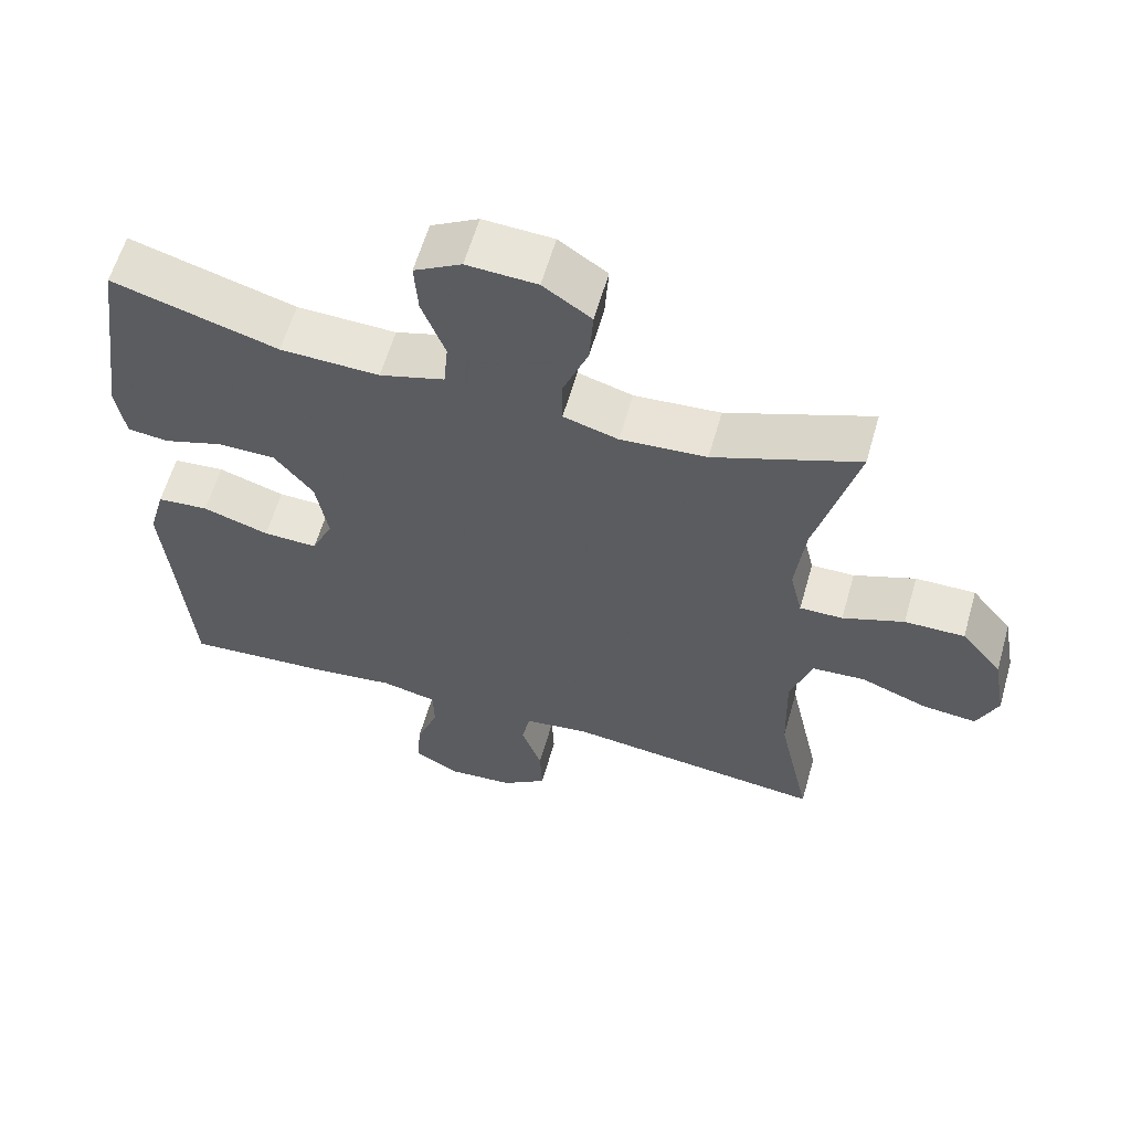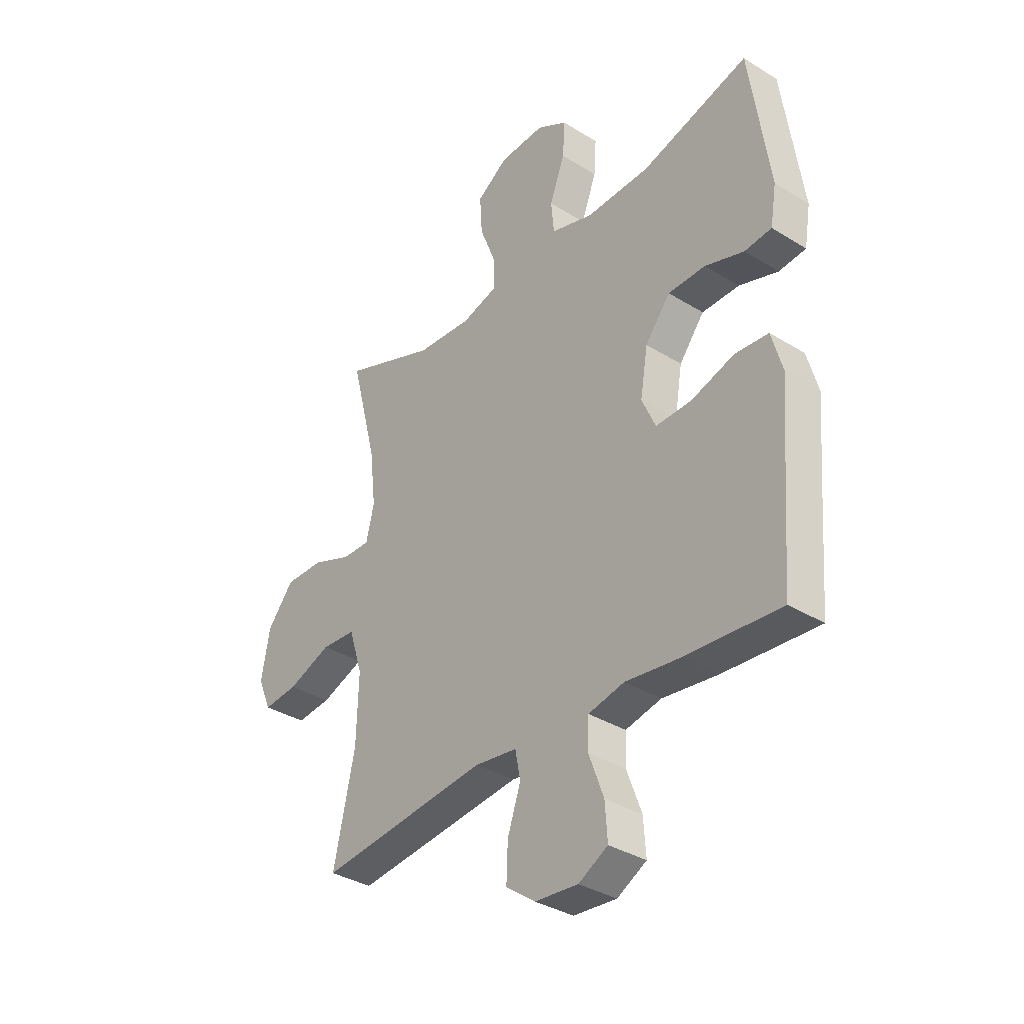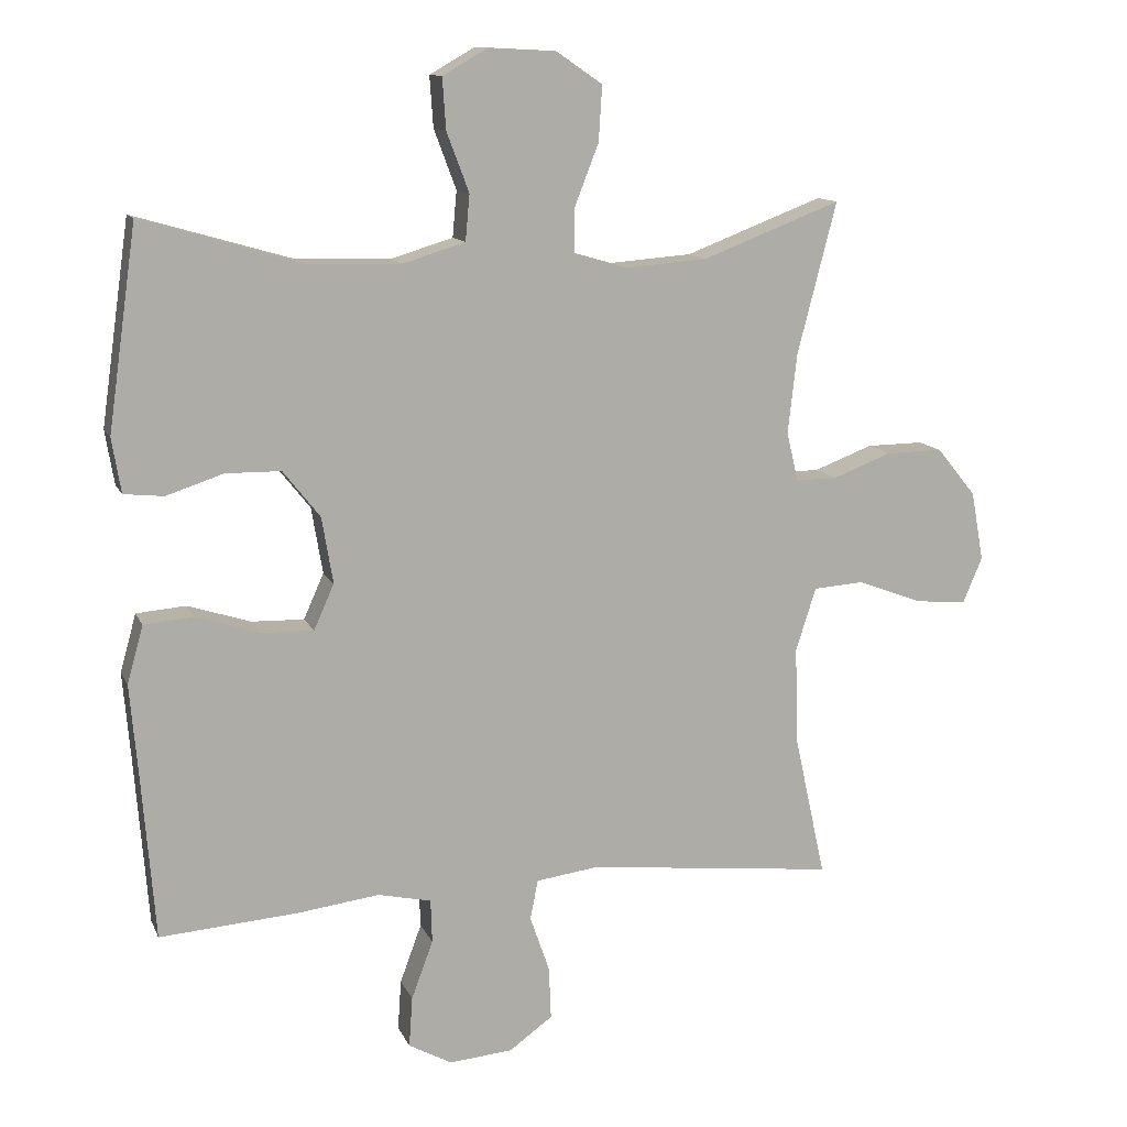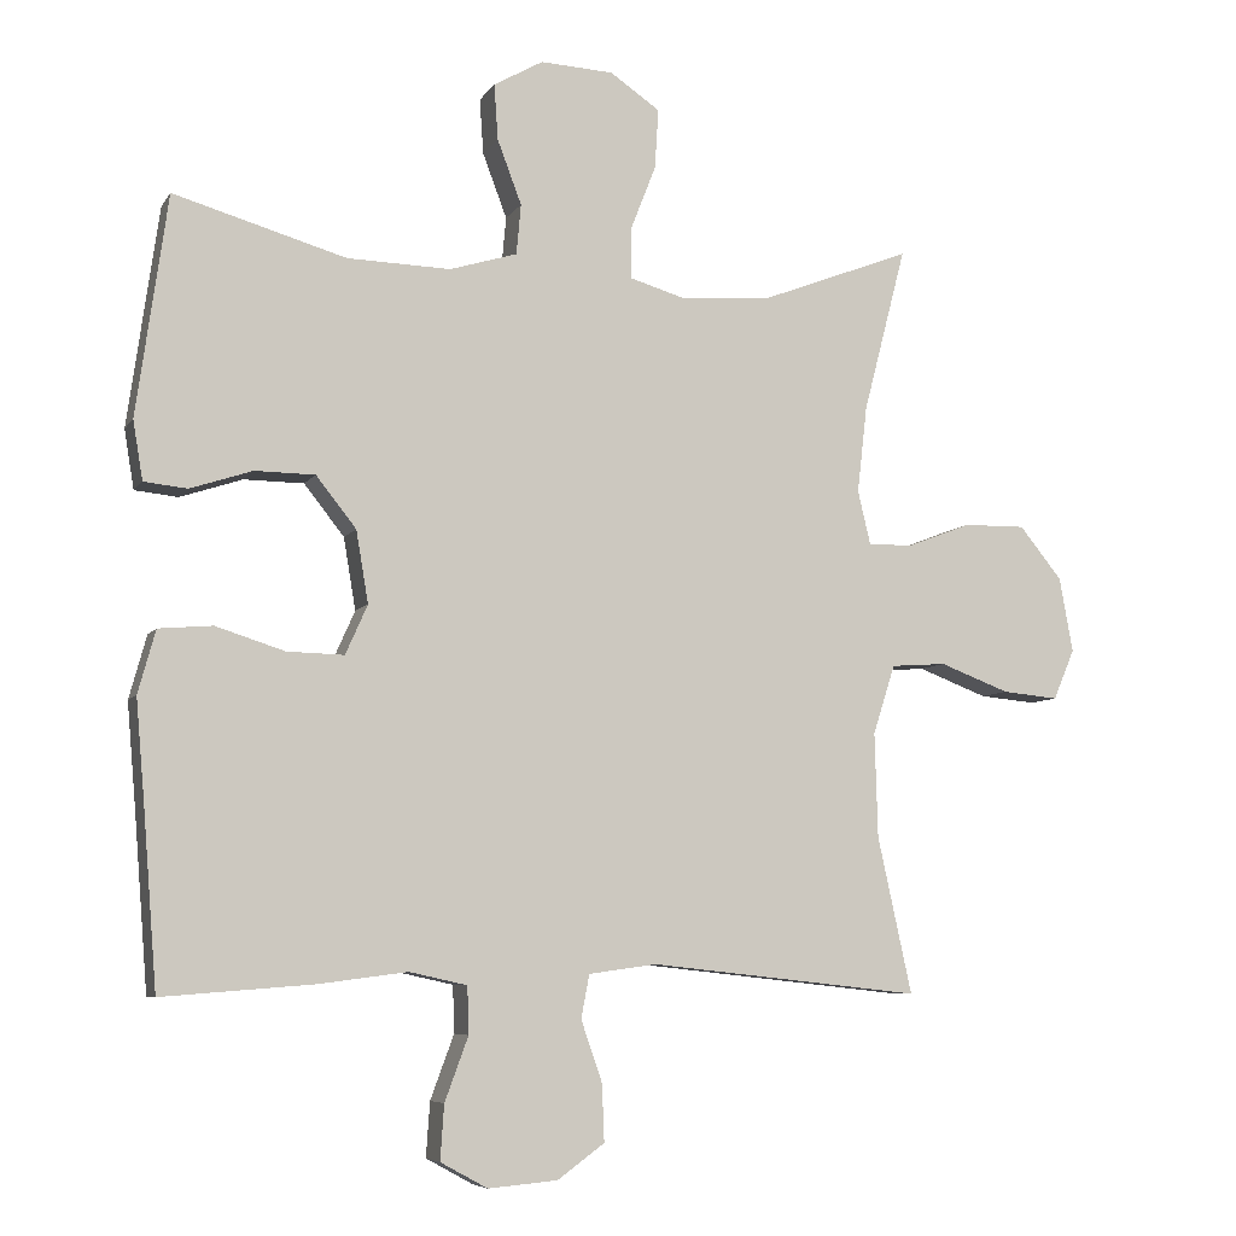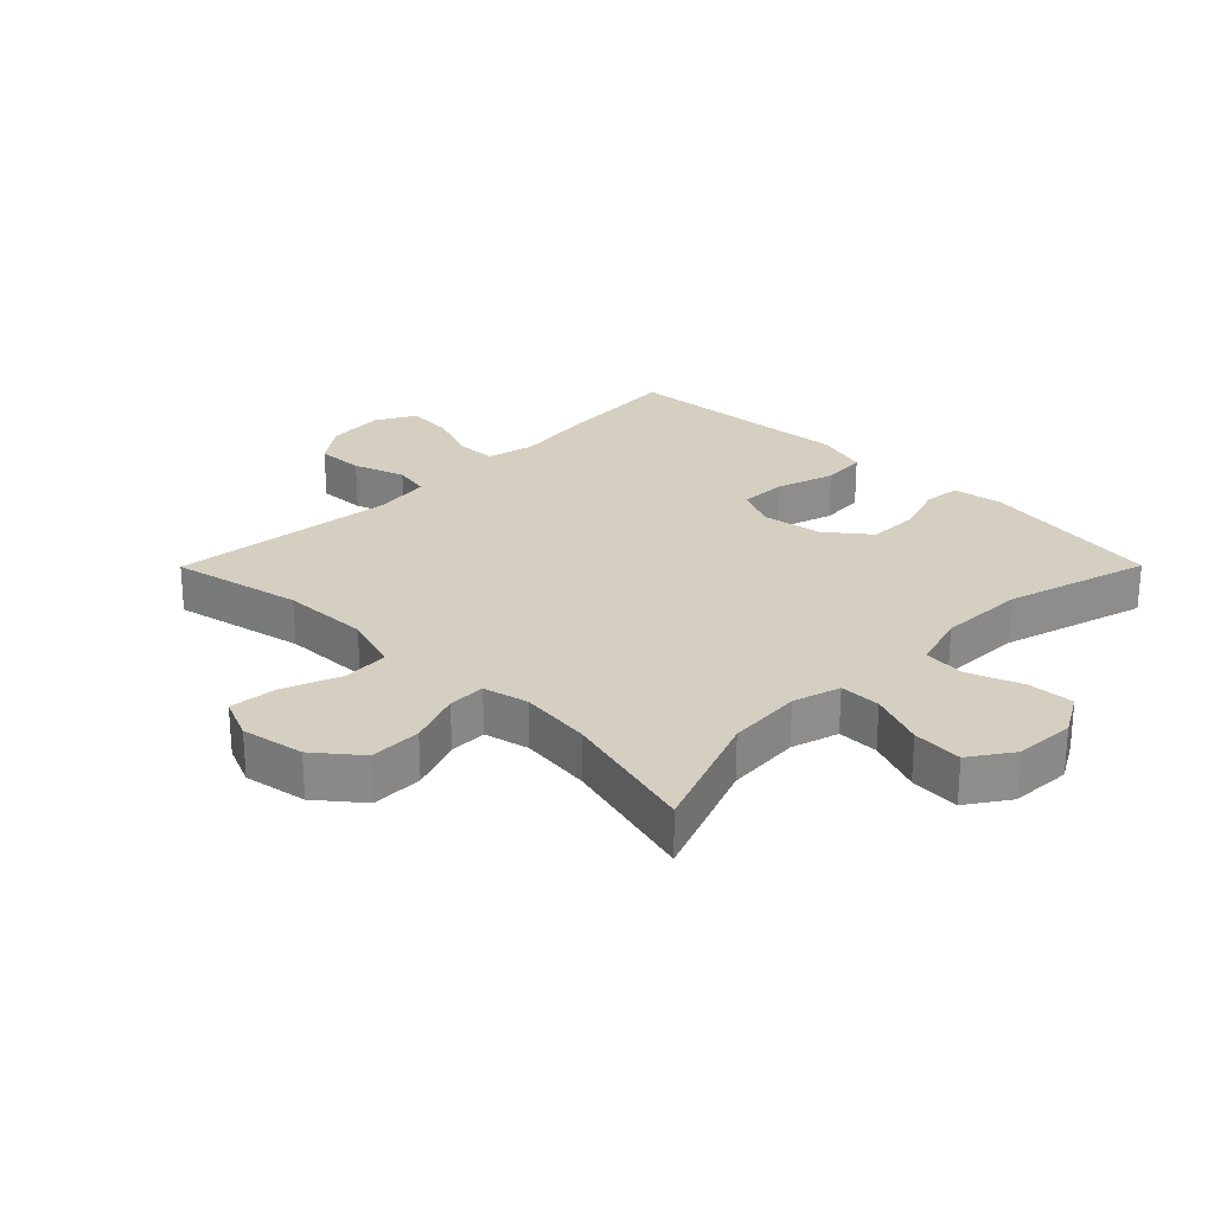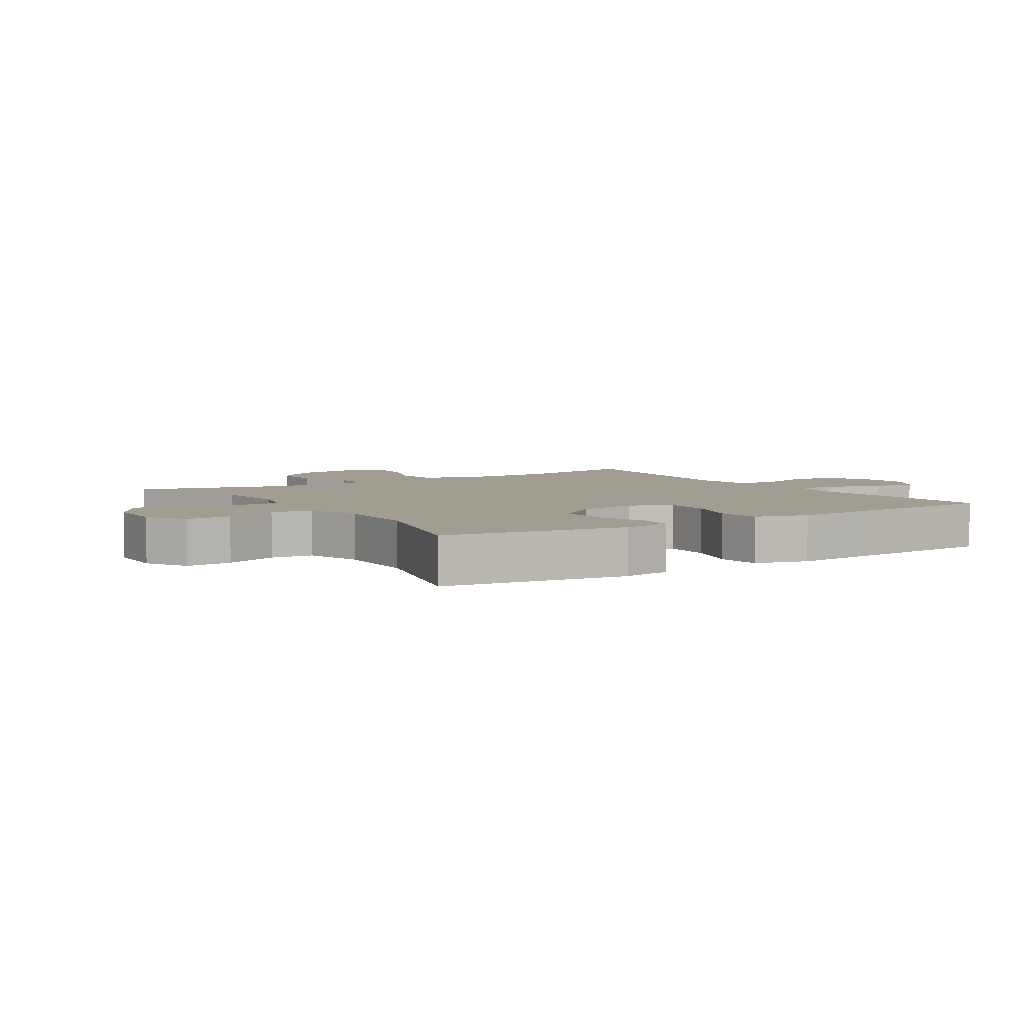
<metadata>
{"format":"obj","ext":"obj","renderer":"f3d","projection":"perspective","resolution":1024,"background":"white","views":[{"elev":60.4,"azim":-164.0,"up":"+Z"},{"elev":-35.1,"azim":50.5,"up":"+Z"},{"elev":12.2,"azim":163.0,"up":"+Z"},{"elev":-6.7,"azim":161.6,"up":"+Z"},{"elev":25.9,"azim":-45.2,"up":"+Y"},{"elev":4.9,"azim":57.1,"up":"+Y"}]}
</metadata>
<code>
v 0.5 0.07 0.5
v 0.524 0.07 0.33
v 0.541 0.07 0.21
v 0.528 0.07 0.132
v 0.471 0.07 0.126
v 0.389 0.07 0.153
v 0.31 0.07 0.152
v 0.257 0.07 0.085
v 0.241 0.07 -0.01
v 0.27 0.07 -0.075
v 0.345 0.07 -0.073
v 0.436 0.07 -0.044
v 0.507 0.07 -0.05
v 0.53 0.07 -0.133
v 0.519 0.07 -0.26
v 0.5 0.07 -0.5
v 0.301 0.07 -0.485
v 0.184 0.07 -0.47
v 0.108 0.07 -0.487
v 0.106 0.07 -0.549
v 0.137 0.07 -0.633
v 0.142 0.07 -0.705
v 0.08 0.07 -0.739
v -0.011 0.07 -0.731
v -0.073 0.07 -0.686
v -0.07 0.07 -0.611
v -0.042 0.07 -0.53
v -0.053 0.07 -0.473
v -0.143 0.07 -0.461
v -0.5 0.07 -0.5
v -0.455 0.07 -0.294
v -0.451 0.07 -0.156
v -0.48 0.07 -0.065
v -0.553 0.07 -0.06
v -0.645 0.07 -0.095
v -0.719 0.07 -0.102
v -0.747 0.07 -0.036
v -0.729 0.07 0.063
v -0.673 0.07 0.132
v -0.591 0.07 0.131
v -0.507 0.07 0.099
v -0.448 0.07 0.098
v -0.431 0.07 0.169
v -0.444 0.07 0.283
v -0.5 0.07 0.5
v -0.302 0.07 0.424
v -0.184 0.07 0.415
v -0.109 0.07 0.437
v -0.109 0.07 0.502
v -0.143 0.07 0.589
v -0.148 0.07 0.668
v -0.082 0.07 0.713
v 0.014 0.07 0.718
v 0.079 0.07 0.681
v 0.074 0.07 0.608
v 0.042 0.07 0.523
v 0.048 0.07 0.457
v 0.137 0.07 0.43
v 0.273 0.07 0.434
v 0.5 0 0.5
v 0.524 0 0.33
v 0.541 0 0.21
v 0.528 0 0.132
v 0.471 0 0.126
v 0.389 0 0.153
v 0.31 0 0.152
v 0.257 0 0.085
v 0.241 0 -0.01
v 0.27 0 -0.075
v 0.345 0 -0.073
v 0.436 0 -0.044
v 0.507 0 -0.05
v 0.53 0 -0.133
v 0.519 0 -0.26
v 0.5 0 -0.5
v 0.301 0 -0.485
v 0.184 0 -0.47
v 0.108 0 -0.487
v 0.106 0 -0.549
v 0.137 0 -0.633
v 0.142 0 -0.705
v 0.08 0 -0.739
v -0.011 0 -0.731
v -0.073 0 -0.686
v -0.07 0 -0.611
v -0.042 0 -0.53
v -0.053 0 -0.473
v -0.143 0 -0.461
v -0.5 0 -0.5
v -0.455 0 -0.294
v -0.451 0 -0.156
v -0.48 0 -0.065
v -0.553 0 -0.06
v -0.645 0 -0.095
v -0.719 0 -0.102
v -0.747 0 -0.036
v -0.729 0 0.063
v -0.673 0 0.132
v -0.591 0 0.131
v -0.507 0 0.099
v -0.448 0 0.098
v -0.431 0 0.169
v -0.444 0 0.283
v -0.5 0 0.5
v -0.302 0 0.424
v -0.184 0 0.415
v -0.109 0 0.437
v -0.109 0 0.502
v -0.143 0 0.589
v -0.148 0 0.668
v -0.082 0 0.713
v 0.014 0 0.718
v 0.079 0 0.681
v 0.074 0 0.608
v 0.042 0 0.523
v 0.048 0 0.457
v 0.137 0 0.43
v 0.273 0 0.434
f 53 54 55 56
f 53 56 57
f 52 53 57
f 49 50 51 52
f 48 49 52 57
f 47 48 57 58
f 44 45 46
f 43 44 46 47
f 42 43 47 58
f 38 39 40 41
f 38 41 42
f 37 38 42
f 34 35 36 37
f 33 34 37 42
f 32 33 42 58
f 29 30 31
f 28 29 31 32
f 24 25 26 27
f 22 23 24 27
f 20 21 22 27
f 19 20 27 28
f 18 19 28 32
f 15 16 17 18
f 11 12 13 14
f 10 11 14 15
f 3 4 5 6
f 2 3 6 7
f 59 1 2 7
f 58 59 7 8
f 32 58 8 9
f 10 15 18 32
f 9 10 32
f 115 114 113 112
f 116 115 112
f 116 112 111
f 111 110 109 108
f 116 111 108 107
f 117 116 107 106
f 105 104 103
f 106 105 103 102
f 117 106 102 101
f 100 99 98 97
f 101 100 97
f 101 97 96
f 96 95 94 93
f 101 96 93 92
f 117 101 92 91
f 90 89 88
f 91 90 88 87
f 86 85 84 83
f 86 83 82 81
f 86 81 80 79
f 87 86 79 78
f 91 87 78 77
f 77 76 75 74
f 73 72 71 70
f 74 73 70 69
f 65 64 63 62
f 66 65 62 61
f 66 61 60 118
f 67 66 118 117
f 68 67 117 91
f 91 77 74 69
f 91 69 68
f 1 60 61 2
f 2 61 62 3
f 3 62 63 4
f 4 63 64 5
f 5 64 65 6
f 6 65 66 7
f 7 66 67 8
f 8 67 68 9
f 9 68 69 10
f 10 69 70 11
f 11 70 71 12
f 12 71 72 13
f 13 72 73 14
f 14 73 74 15
f 15 74 75 16
f 16 75 76 17
f 17 76 77 18
f 18 77 78 19
f 19 78 79 20
f 20 79 80 21
f 21 80 81 22
f 22 81 82 23
f 23 82 83 24
f 24 83 84 25
f 25 84 85 26
f 26 85 86 27
f 27 86 87 28
f 28 87 88 29
f 29 88 89 30
f 30 89 90 31
f 31 90 91 32
f 32 91 92 33
f 33 92 93 34
f 34 93 94 35
f 35 94 95 36
f 36 95 96 37
f 37 96 97 38
f 38 97 98 39
f 39 98 99 40
f 40 99 100 41
f 41 100 101 42
f 42 101 102 43
f 43 102 103 44
f 44 103 104 45
f 45 104 105 46
f 46 105 106 47
f 47 106 107 48
f 48 107 108 49
f 49 108 109 50
f 50 109 110 51
f 51 110 111 52
f 52 111 112 53
f 53 112 113 54
f 54 113 114 55
f 55 114 115 56
f 56 115 116 57
f 57 116 117 58
f 58 117 118 59
f 59 118 60 1

</code>
